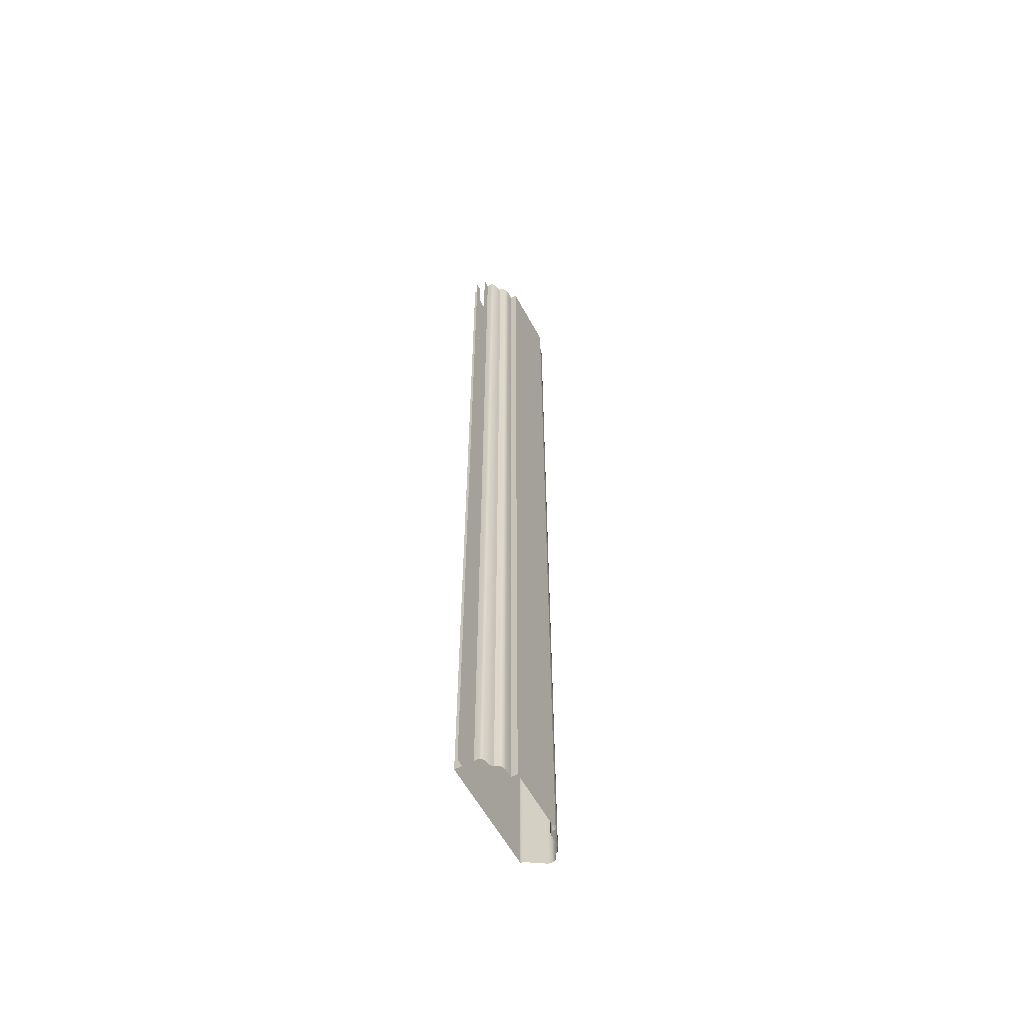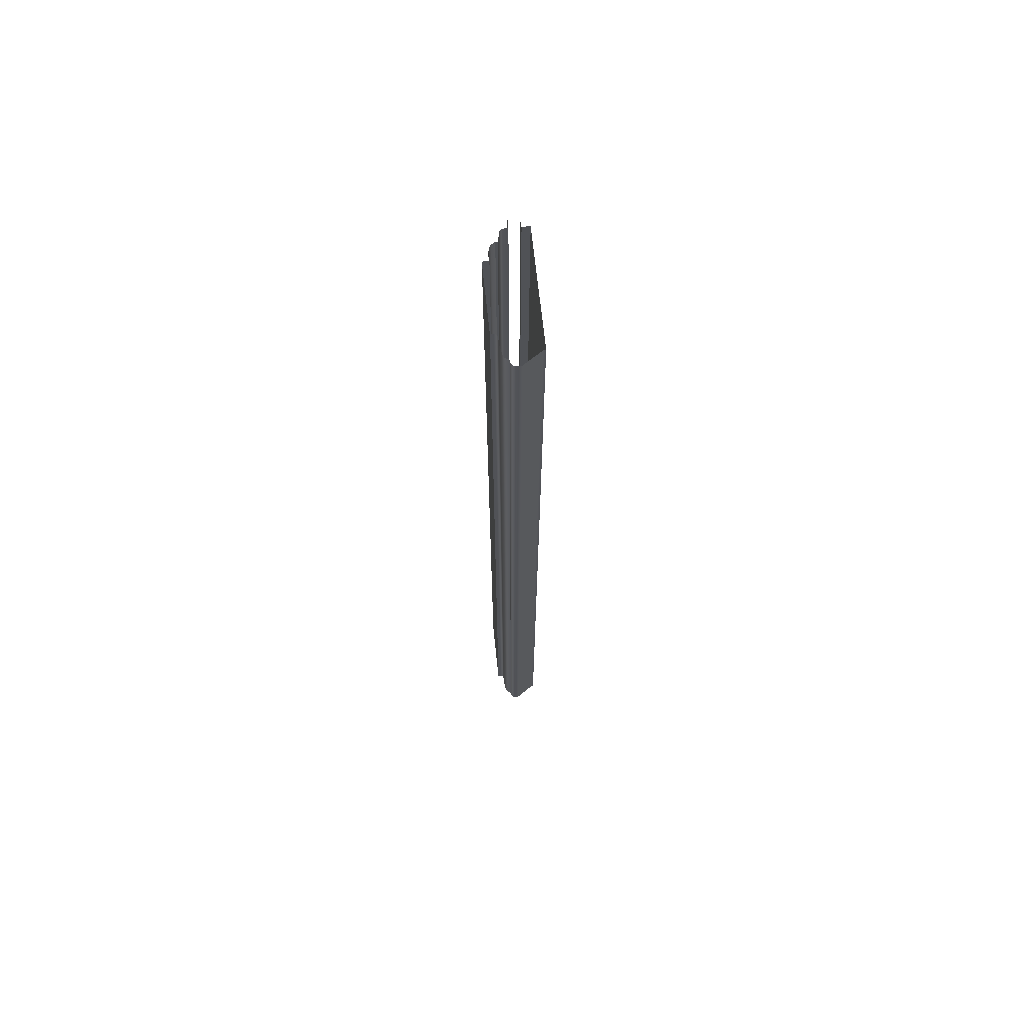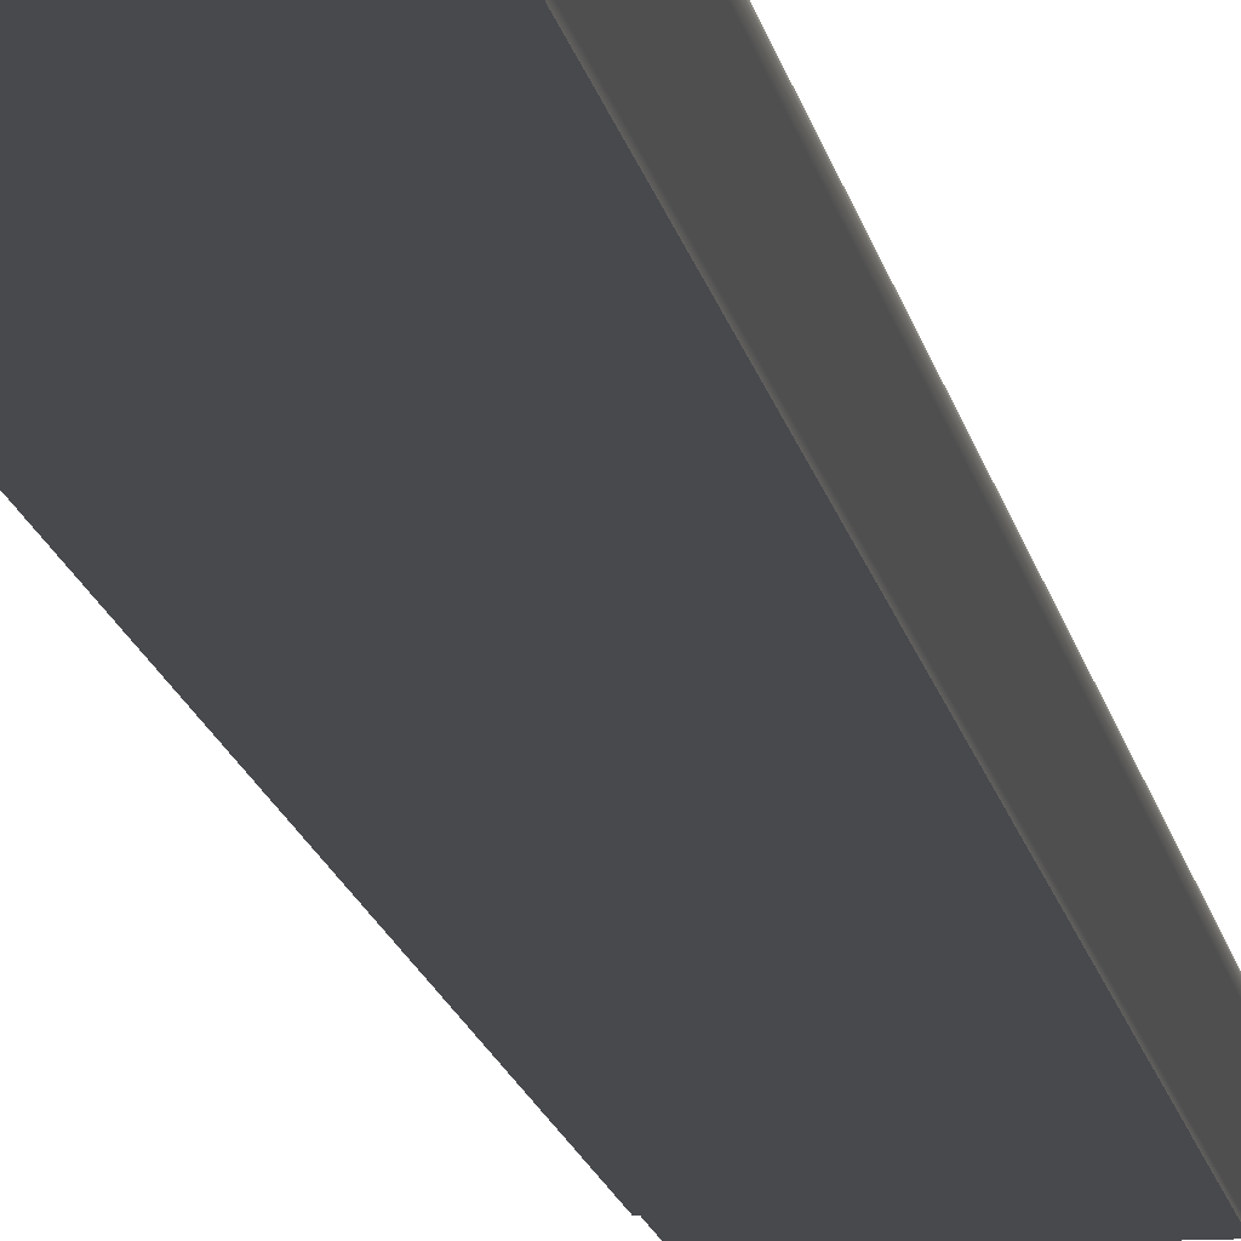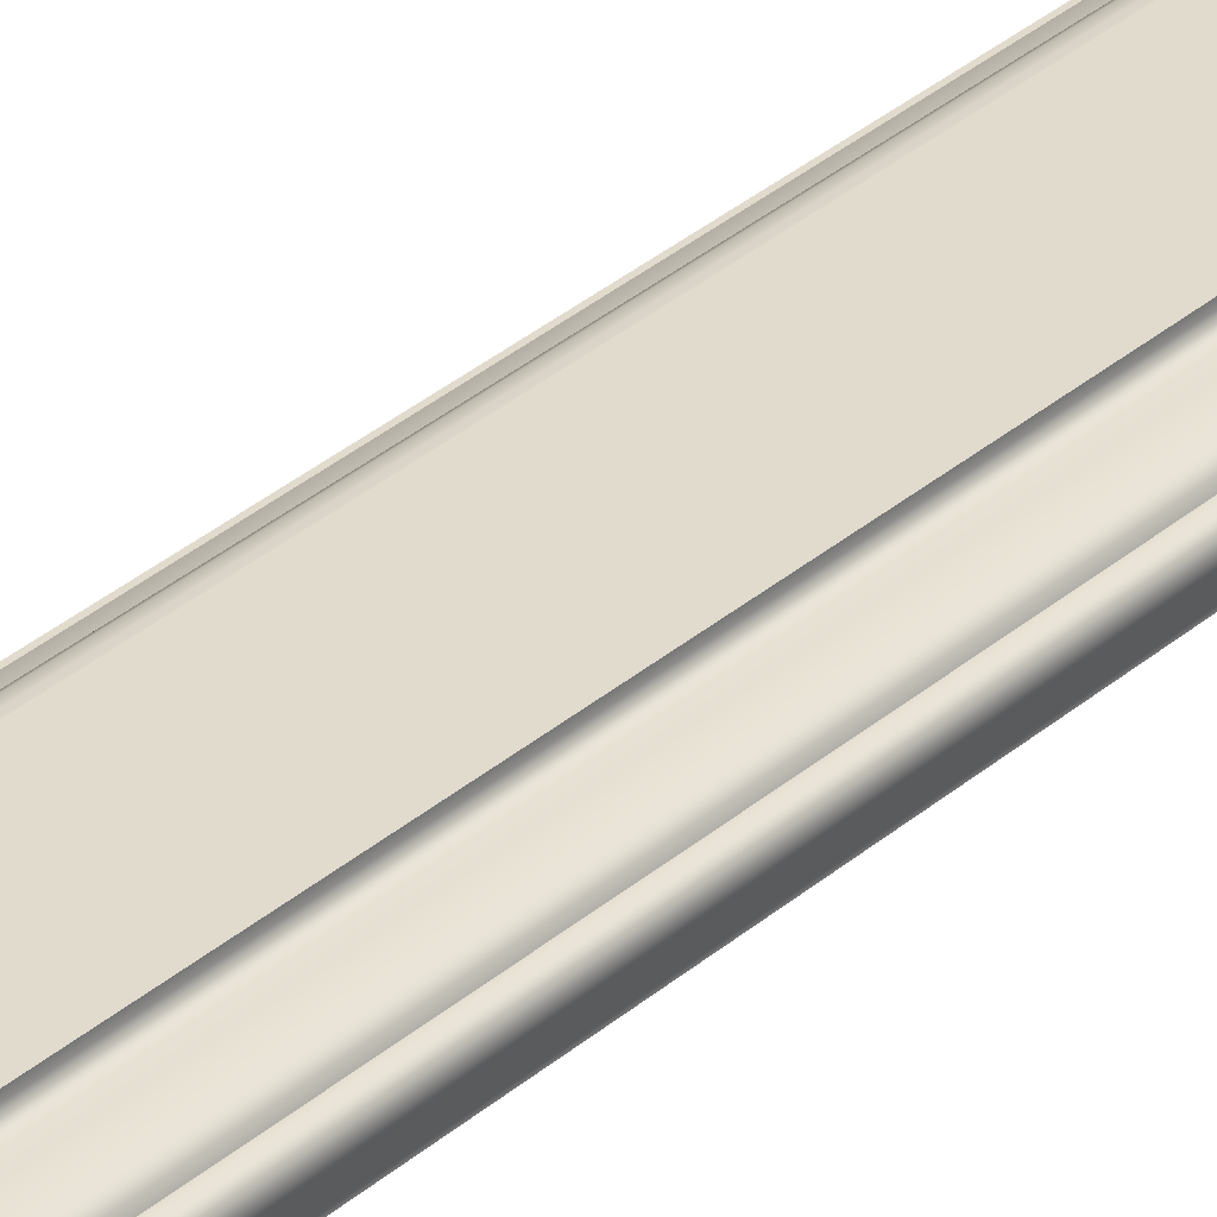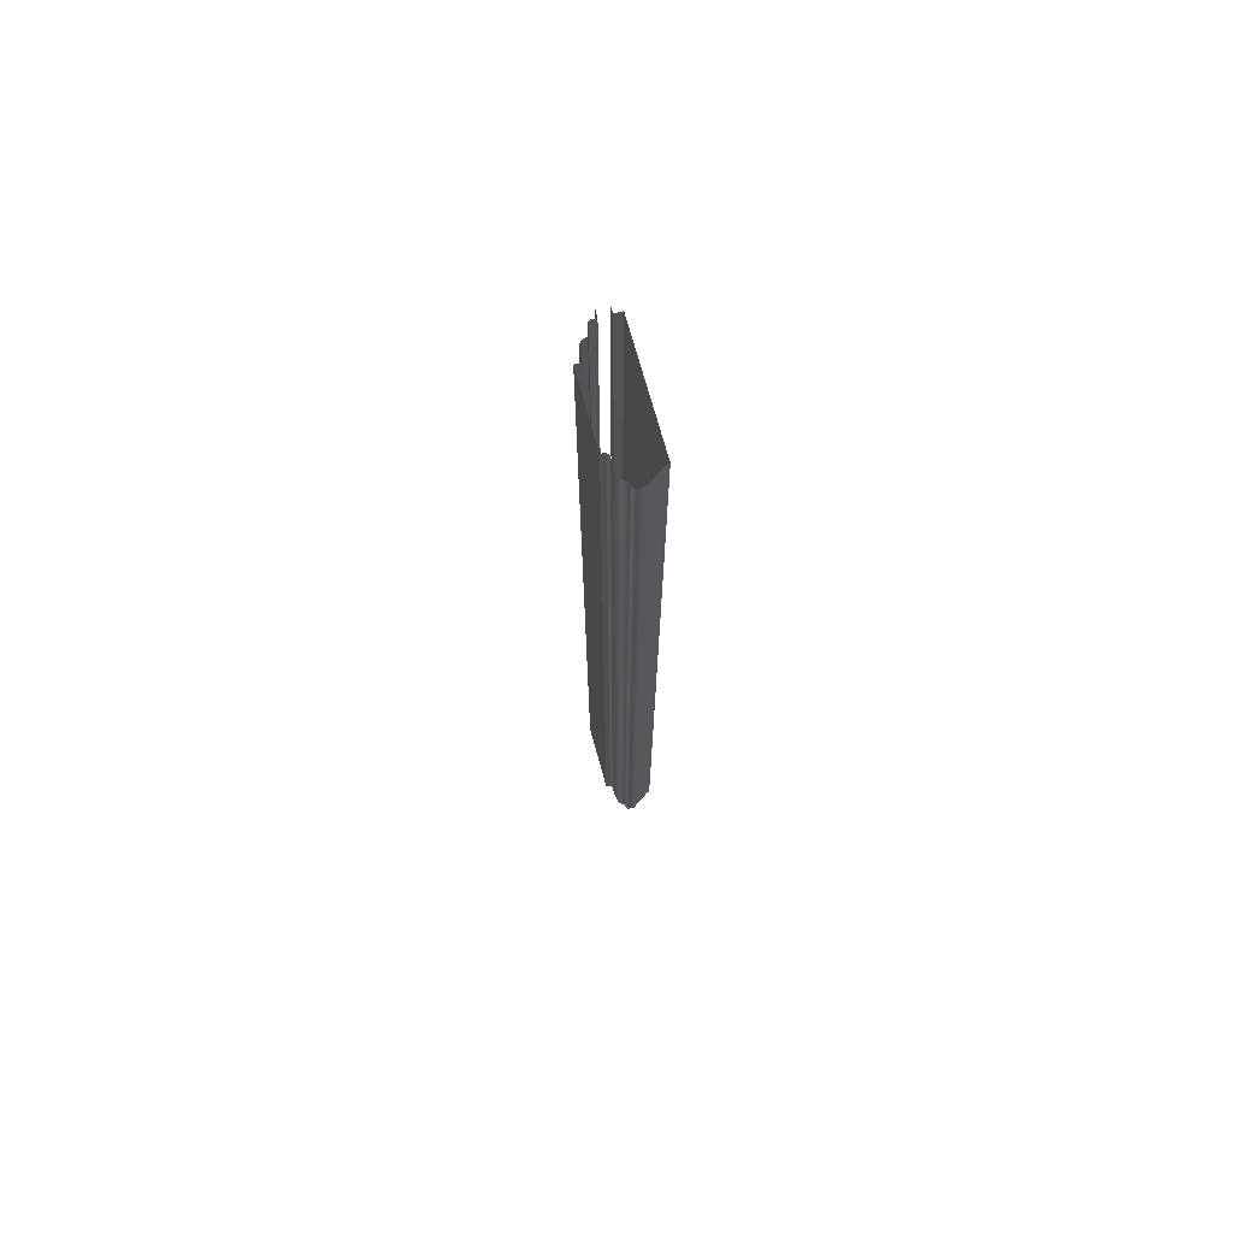
<metadata>
{"format":"obj","ext":"obj","renderer":"f3d","projection":"perspective","resolution":1024,"background":"white","views":[{"elev":-59.3,"azim":-61.6,"up":"+Y"},{"elev":68.3,"azim":84.0,"up":"+Y"},{"elev":-12.3,"azim":8.2,"up":"+Z"},{"elev":33.8,"azim":40.8,"up":"+Z"},{"elev":72.3,"azim":74.5,"up":"+Y"}]}
</metadata>
<code>
o LT_11_CR1/LT_11_CR/mesh38/mesh38-geometry#mesh38-geometry
v -0.0337 -0.1556 0.4481
v -0.0337 0.4696 0.4496
v -0.0337 -0.1556 0.4496
v -0.0337 0.4696 0.4481
v -0.02597 0.4696 0.4613
v -0.1079 0.4696 0.4481
v -0.02597 -0.1556 0.4613
v -0.1079 -0.1556 0.4481
v -0.02597 0.4696 0.4643
v -0.1079 -0.1556 0.453
v -0.02597 -0.1556 0.4643
v -0.1079 0.4696 0.453
v -0.02655 0.4696 0.4661
v -0.113 0.4696 0.453
v -0.02655 -0.1556 0.4661
v -0.113 -0.1556 0.453
v -0.02808 -0.1556 0.4673
v -0.02808 0.4696 0.4673
v -0.03001 -0.1556 0.4674
v -0.03001 0.4696 0.4674
v -0.03071 0.4696 0.4691
v -0.03071 -0.1556 0.4691
v -0.03203 -0.1556 0.4704
v -0.03203 0.4696 0.4704
v -0.03375 -0.1556 0.4711
v -0.03375 0.4696 0.4711
v -0.03971 -0.1556 0.4721
v -0.03971 0.4696 0.4721
v -0.0434 -0.1556 0.4721
v -0.0434 0.4696 0.4721
v -0.0446 -0.1556 0.4724
v -0.0446 0.4696 0.4724
v -0.04548 0.4696 0.4733
v -0.04548 -0.1556 0.4733
v -0.0458 0.4696 0.4745
v -0.0458 -0.1556 0.4745
v -0.0458 0.4696 0.4762
v -0.0458 -0.1556 0.4762
v -0.08911 -0.1556 0.4762
v -0.08911 0.4696 0.4762
v -0.08911 0.4696 0.4721
v -0.08911 -0.1556 0.4721
v -0.09467 -0.1556 0.4721
v -0.09467 0.4696 0.4721
v -0.09709 -0.1556 0.4715
v -0.09709 0.4696 0.4715
v -0.09907 -0.1556 0.47
v -0.09907 0.4696 0.47
v -0.1002 0.4696 0.4679
v -0.1002 -0.1556 0.4679
v -0.1002 0.4696 0.4666
v -0.1002 -0.1556 0.4666
v -0.107 -0.1556 0.4648
v -0.107 0.4696 0.4648
v -0.1076 0.4696 0.4641
v -0.1076 -0.1556 0.4641
v -0.1079 0.4696 0.4632
v -0.1079 -0.1556 0.4632
v -0.1079 0.4696 0.46
v -0.1079 -0.1556 0.46
v -0.113 0.4696 0.46
v -0.113 -0.1556 0.46
f 1 2 3
f 2 1 4
f 5 3 2
f 1 6 4
f 3 5 7
f 6 1 8
f 9 7 5
f 10 6 8
f 7 9 11
f 6 10 12
f 13 11 9
f 10 14 12
f 11 13 15
f 14 10 16
f 13 17 15
f 17 13 18
f 18 19 17
f 19 18 20
f 21 19 20
f 19 21 22
f 21 23 22
f 23 21 24
f 24 25 23
f 25 24 26
f 26 27 25
f 27 26 28
f 28 29 27
f 29 28 30
f 30 31 29
f 31 30 32
f 33 31 32
f 31 33 34
f 35 34 33
f 34 35 36
f 37 36 35
f 36 37 38
f 37 39 38
f 39 37 40
f 41 39 40
f 39 41 42
f 41 43 42
f 43 41 44
f 44 45 43
f 45 44 46
f 46 47 45
f 47 46 48
f 49 47 48
f 47 49 50
f 51 50 49
f 50 51 52
f 51 53 52
f 53 51 54
f 55 53 54
f 53 55 56
f 57 56 55
f 56 57 58
f 59 58 57
f 58 59 60
f 61 60 59
f 60 61 62
f 3 2 1
f 4 1 2
f 2 3 5
f 4 6 1
f 7 5 3
f 8 1 6
f 5 7 9
f 8 6 10
f 11 9 7
f 12 10 6
f 9 11 13
f 12 14 10
f 15 13 11
f 16 10 14
f 15 17 13
f 18 13 17
f 17 19 18
f 20 18 19
f 20 19 21
f 22 21 19
f 22 23 21
f 24 21 23
f 23 25 24
f 26 24 25
f 25 27 26
f 28 26 27
f 27 29 28
f 30 28 29
f 29 31 30
f 32 30 31
f 32 31 33
f 34 33 31
f 33 34 35
f 36 35 34
f 35 36 37
f 38 37 36
f 38 39 37
f 40 37 39
f 40 39 41
f 42 41 39
f 42 43 41
f 44 41 43
f 43 45 44
f 46 44 45
f 45 47 46
f 48 46 47
f 48 47 49
f 50 49 47
f 49 50 51
f 52 51 50
f 52 53 51
f 54 51 53
f 54 53 55
f 56 55 53
f 55 56 57
f 58 57 56
f 57 58 59
f 60 59 58
f 59 60 61
f 62 61 60

</code>
